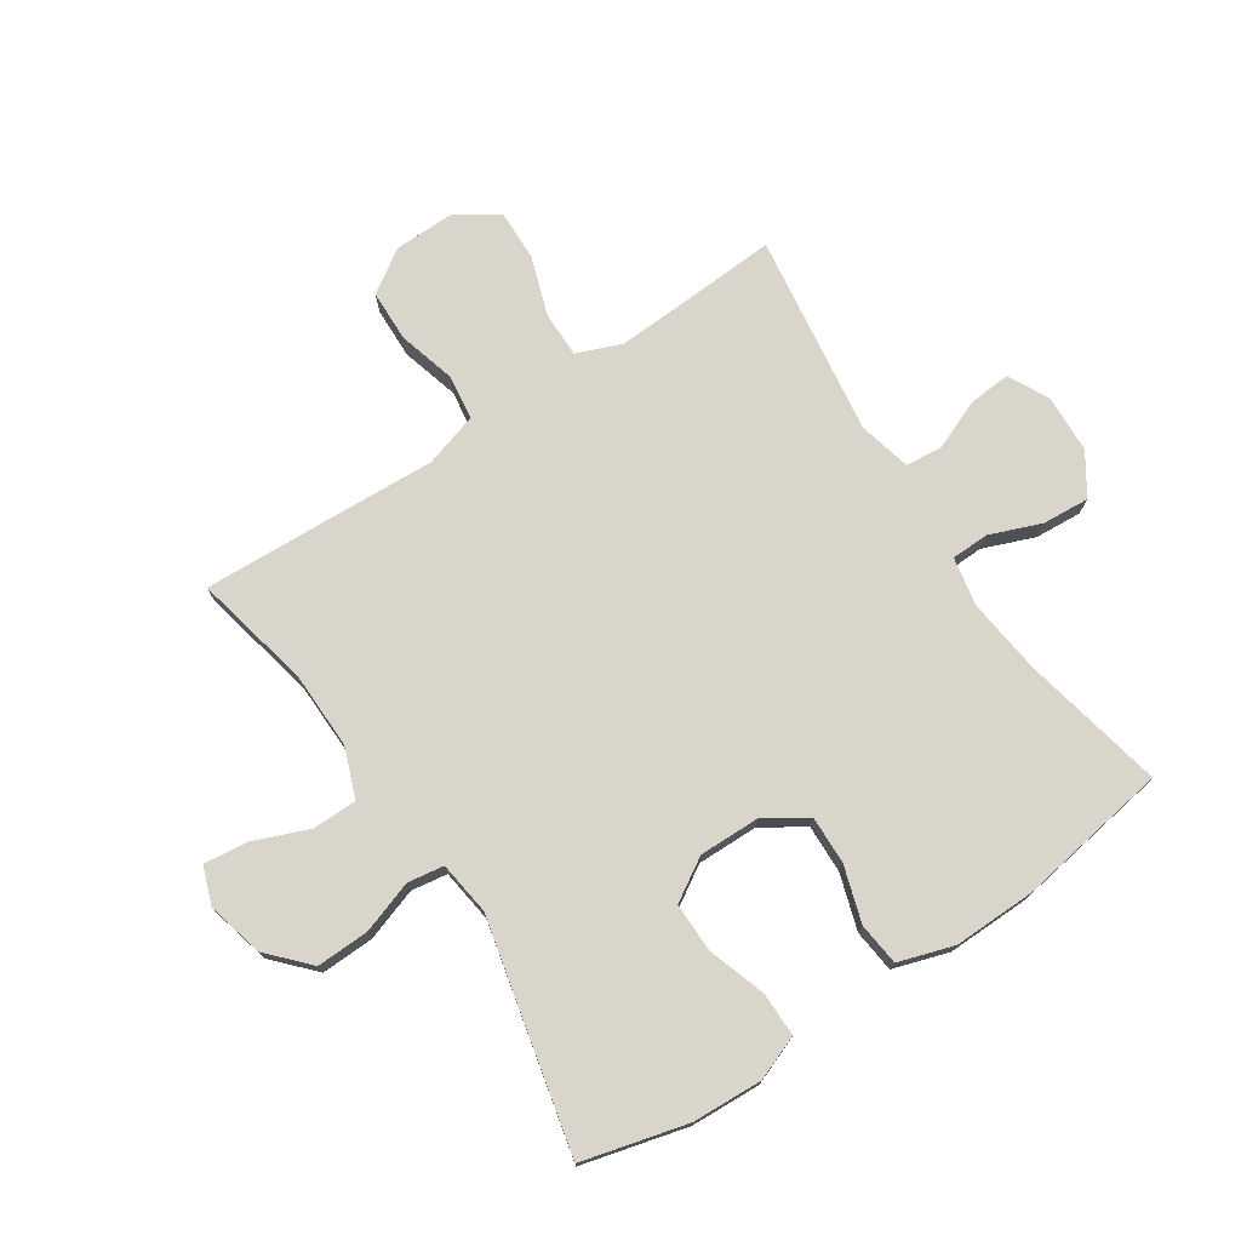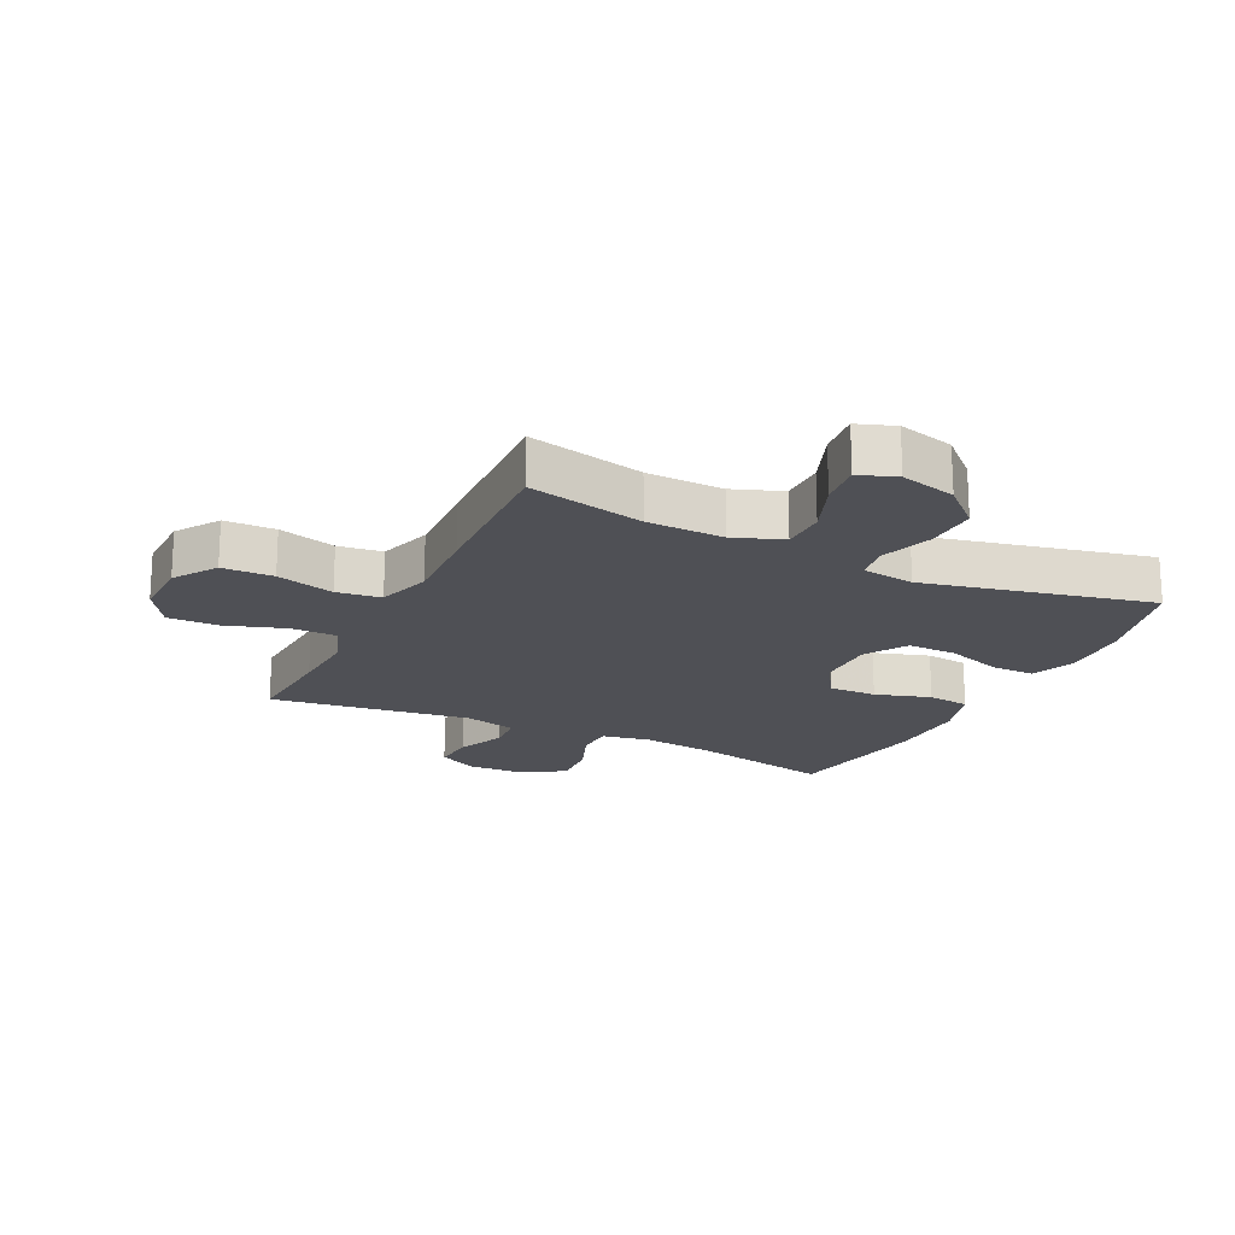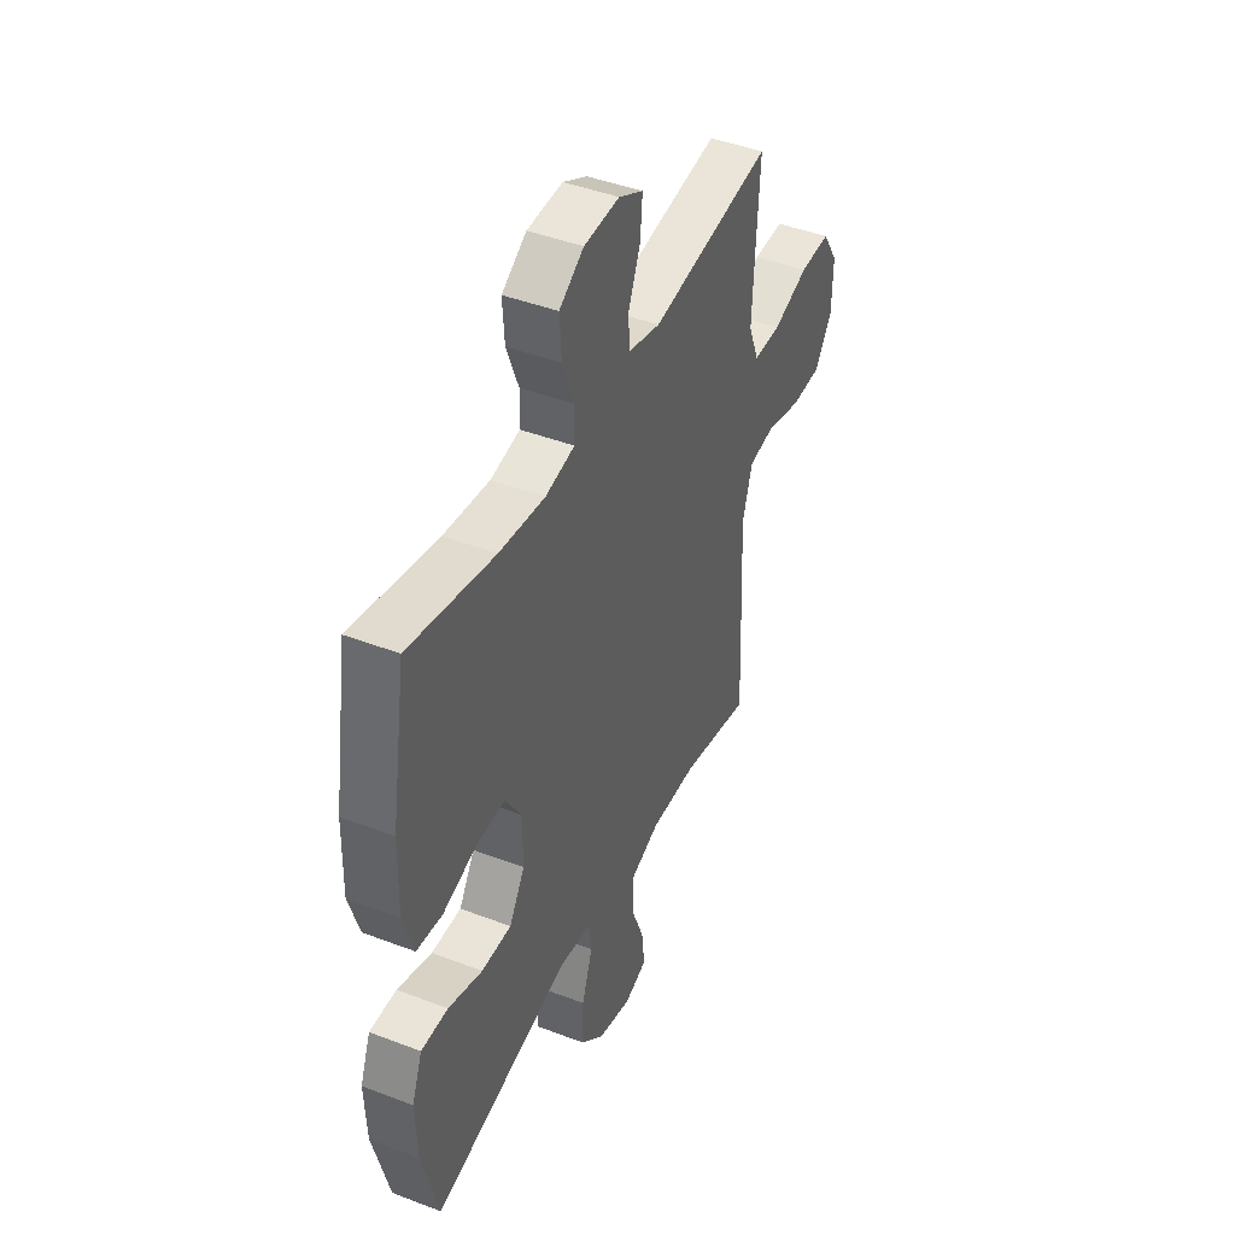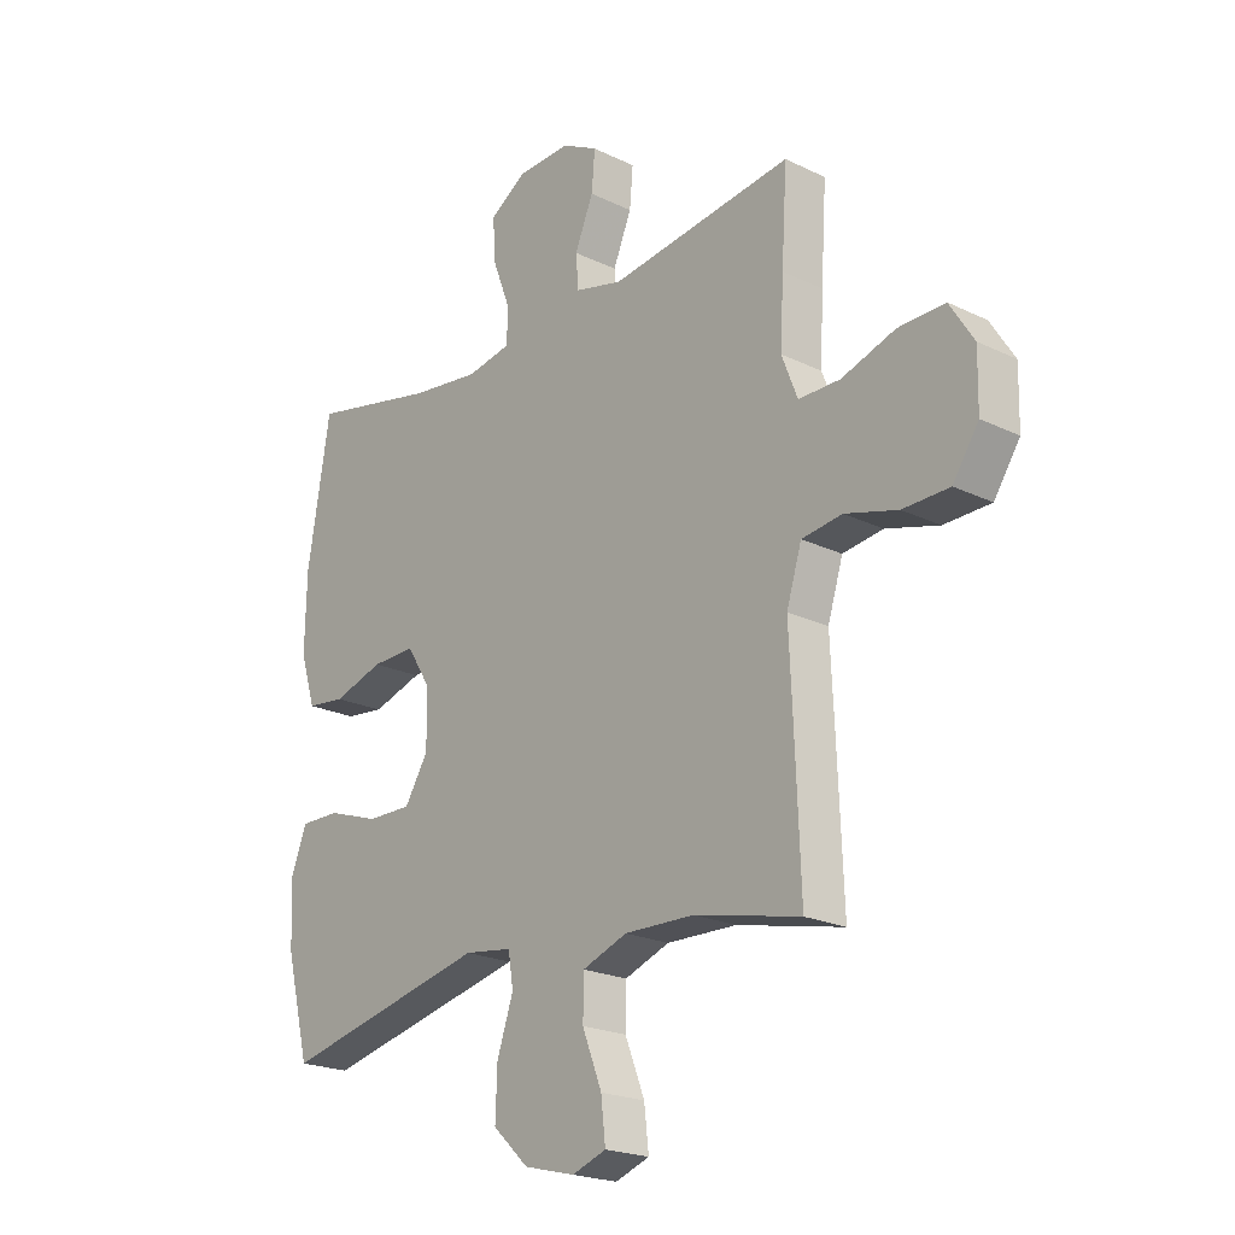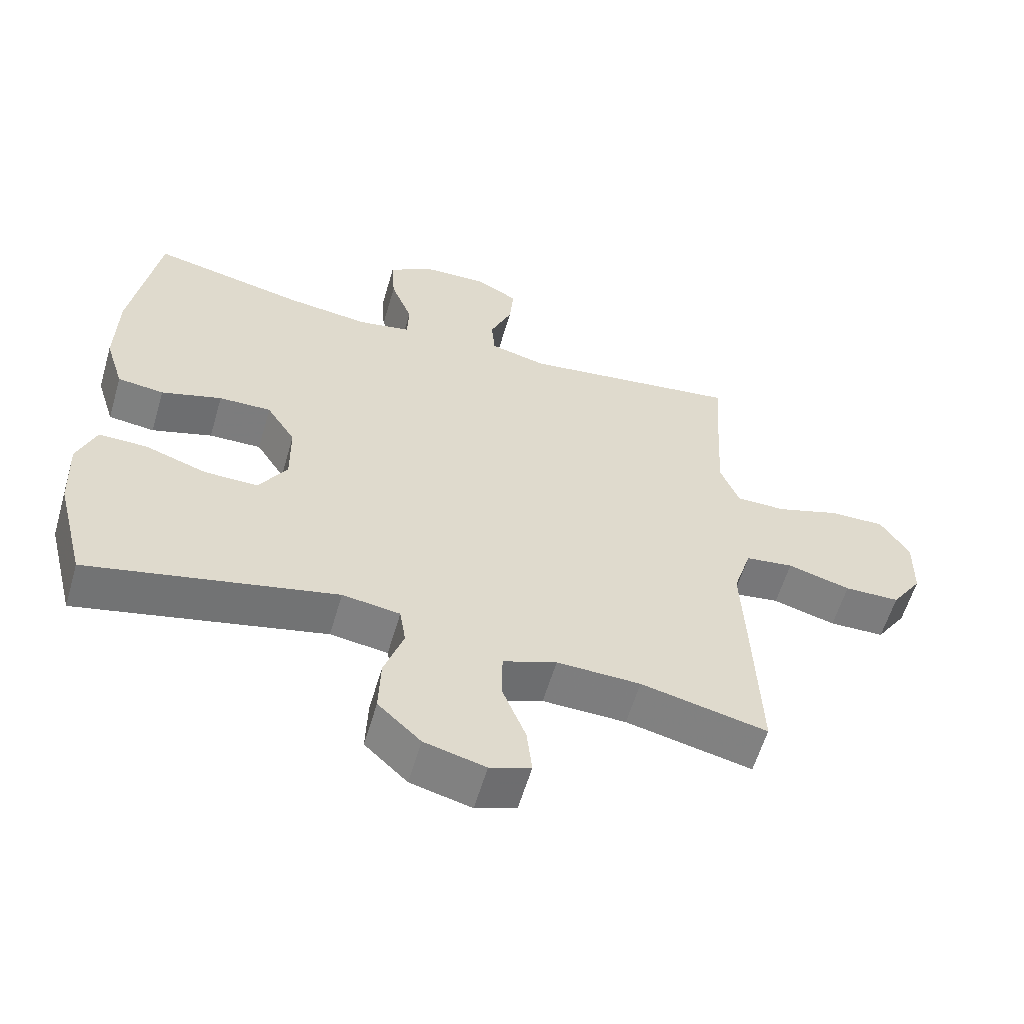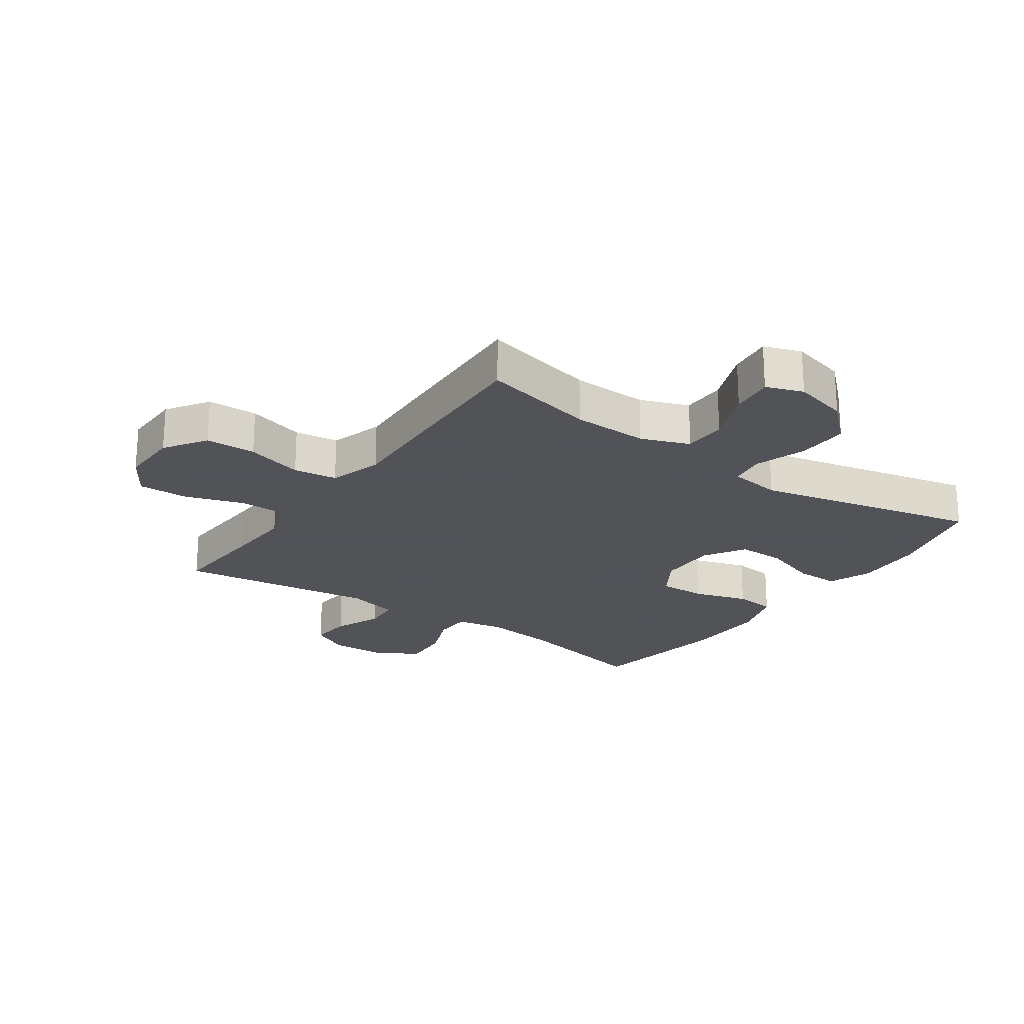
<metadata>
{"format":"obj","ext":"obj","renderer":"f3d","projection":"perspective","resolution":1024,"background":"white","views":[{"elev":74.6,"azim":-123.3,"up":"+Y"},{"elev":-19.3,"azim":153.9,"up":"+Y"},{"elev":43.7,"azim":-65.8,"up":"+Z"},{"elev":-21.4,"azim":49.3,"up":"+Z"},{"elev":-59.0,"azim":-16.3,"up":"+Z"},{"elev":-22.5,"azim":145.0,"up":"+Y"}]}
</metadata>
<code>
v 0.5 0.07 0.5
v 0.49 0.07 0.342
v 0.484 0.07 0.228
v 0.512 0.07 0.156
v 0.586 0.07 0.156
v 0.682 0.07 0.188
v 0.765 0.07 0.19
v 0.808 0.07 0.122
v 0.806 0.07 0.024
v 0.76 0.07 -0.045
v 0.677 0.07 -0.047
v 0.583 0.07 -0.021
v 0.511 0.07 -0.031
v 0.484 0.07 -0.118
v 0.49 0.07 -0.249
v 0.5 0.07 -0.5
v 0.311 0.07 -0.458
v 0.186 0.07 -0.455
v 0.106 0.07 -0.485
v 0.105 0.07 -0.557
v 0.14 0.07 -0.646
v 0.148 0.07 -0.717
v 0.087 0.07 -0.739
v -0.004 0.07 -0.716
v -0.068 0.07 -0.656
v -0.065 0.07 -0.571
v -0.036 0.07 -0.486
v -0.045 0.07 -0.428
v -0.131 0.07 -0.416
v -0.5 0.07 -0.5
v -0.543 0.07 -0.331
v -0.548 0.07 -0.218
v -0.52 0.07 -0.146
v -0.448 0.07 -0.147
v -0.356 0.07 -0.178
v -0.276 0.07 -0.179
v -0.234 0.07 -0.111
v -0.235 0.07 -0.013
v -0.278 0.07 0.055
v -0.356 0.07 0.053
v -0.446 0.07 0.025
v -0.515 0.07 0.033
v -0.543 0.07 0.122
v -0.54 0.07 0.256
v -0.5 0.07 0.5
v -0.271 0.07 0.451
v -0.148 0.07 0.436
v -0.069 0.07 0.451
v -0.067 0.07 0.512
v -0.099 0.07 0.595
v -0.104 0.07 0.671
v -0.038 0.07 0.714
v 0.057 0.07 0.718
v 0.122 0.07 0.684
v 0.116 0.07 0.615
v 0.083 0.07 0.536
v 0.088 0.07 0.476
v 0.173 0.07 0.455
v 0.5 0 0.5
v 0.49 0 0.342
v 0.484 0 0.228
v 0.512 0 0.156
v 0.586 0 0.156
v 0.682 0 0.188
v 0.765 0 0.19
v 0.808 0 0.122
v 0.806 0 0.024
v 0.76 0 -0.045
v 0.677 0 -0.047
v 0.583 0 -0.021
v 0.511 0 -0.031
v 0.484 0 -0.118
v 0.49 0 -0.249
v 0.5 0 -0.5
v 0.311 0 -0.458
v 0.186 0 -0.455
v 0.106 0 -0.485
v 0.105 0 -0.557
v 0.14 0 -0.646
v 0.148 0 -0.717
v 0.087 0 -0.739
v -0.004 0 -0.716
v -0.068 0 -0.656
v -0.065 0 -0.571
v -0.036 0 -0.486
v -0.045 0 -0.428
v -0.131 0 -0.416
v -0.5 0 -0.5
v -0.543 0 -0.331
v -0.548 0 -0.218
v -0.52 0 -0.146
v -0.448 0 -0.147
v -0.356 0 -0.178
v -0.276 0 -0.179
v -0.234 0 -0.111
v -0.235 0 -0.013
v -0.278 0 0.055
v -0.356 0 0.053
v -0.446 0 0.025
v -0.515 0 0.033
v -0.543 0 0.122
v -0.54 0 0.256
v -0.5 0 0.5
v -0.271 0 0.451
v -0.148 0 0.436
v -0.069 0 0.451
v -0.067 0 0.512
v -0.099 0 0.595
v -0.104 0 0.671
v -0.038 0 0.714
v 0.057 0 0.718
v 0.122 0 0.684
v 0.116 0 0.615
v 0.083 0 0.536
v 0.088 0 0.476
v 0.173 0 0.455
f 54 55 56
f 53 54 56
f 52 53 56
f 51 52 56
f 50 51 56
f 49 50 56
f 48 49 56 57
f 47 48 57 58
f 44 45 46
f 43 44 46
f 42 43 46
f 41 42 46
f 40 41 46
f 39 40 46 47
f 38 39 47 58
f 33 34 35
f 32 33 35
f 31 32 35
f 30 31 35
f 29 30 35
f 28 29 35 36
f 25 26 27
f 24 25 27
f 23 24 27
f 22 23 27
f 21 22 27
f 20 21 27
f 19 20 27 28
f 28 36 37
f 19 28 37
f 18 19 37
f 14 15 16 17
f 37 38 58
f 18 37 58
f 17 18 58
f 14 17 58
f 13 14 58
f 10 11 12
f 9 10 12
f 8 9 12
f 7 8 12
f 6 7 12
f 5 6 12
f 58 1 2
f 58 2 3
f 13 58 3 4
f 4 5 12 13
f 114 113 112
f 114 112 111
f 114 111 110
f 114 110 109
f 114 109 108
f 114 108 107
f 115 114 107 106
f 116 115 106 105
f 104 103 102
f 104 102 101
f 104 101 100
f 104 100 99
f 104 99 98
f 105 104 98 97
f 116 105 97 96
f 93 92 91
f 93 91 90
f 93 90 89
f 93 89 88
f 93 88 87
f 94 93 87 86
f 85 84 83
f 85 83 82
f 85 82 81
f 85 81 80
f 85 80 79
f 85 79 78
f 86 85 78 77
f 95 94 86
f 95 86 77
f 95 77 76
f 75 74 73 72
f 116 96 95
f 116 95 76
f 116 76 75
f 116 75 72
f 116 72 71
f 70 69 68
f 70 68 67
f 70 67 66
f 70 66 65
f 70 65 64
f 70 64 63
f 60 59 116
f 61 60 116
f 62 61 116 71
f 71 70 63 62
f 1 59 60 2
f 2 60 61 3
f 3 61 62 4
f 4 62 63 5
f 5 63 64 6
f 6 64 65 7
f 7 65 66 8
f 8 66 67 9
f 9 67 68 10
f 10 68 69 11
f 11 69 70 12
f 12 70 71 13
f 13 71 72 14
f 14 72 73 15
f 15 73 74 16
f 16 74 75 17
f 17 75 76 18
f 18 76 77 19
f 19 77 78 20
f 20 78 79 21
f 21 79 80 22
f 22 80 81 23
f 23 81 82 24
f 24 82 83 25
f 25 83 84 26
f 26 84 85 27
f 27 85 86 28
f 28 86 87 29
f 29 87 88 30
f 30 88 89 31
f 31 89 90 32
f 32 90 91 33
f 33 91 92 34
f 34 92 93 35
f 35 93 94 36
f 36 94 95 37
f 37 95 96 38
f 38 96 97 39
f 39 97 98 40
f 40 98 99 41
f 41 99 100 42
f 42 100 101 43
f 43 101 102 44
f 44 102 103 45
f 45 103 104 46
f 46 104 105 47
f 47 105 106 48
f 48 106 107 49
f 49 107 108 50
f 50 108 109 51
f 51 109 110 52
f 52 110 111 53
f 53 111 112 54
f 54 112 113 55
f 55 113 114 56
f 56 114 115 57
f 57 115 116 58
f 58 116 59 1

</code>
